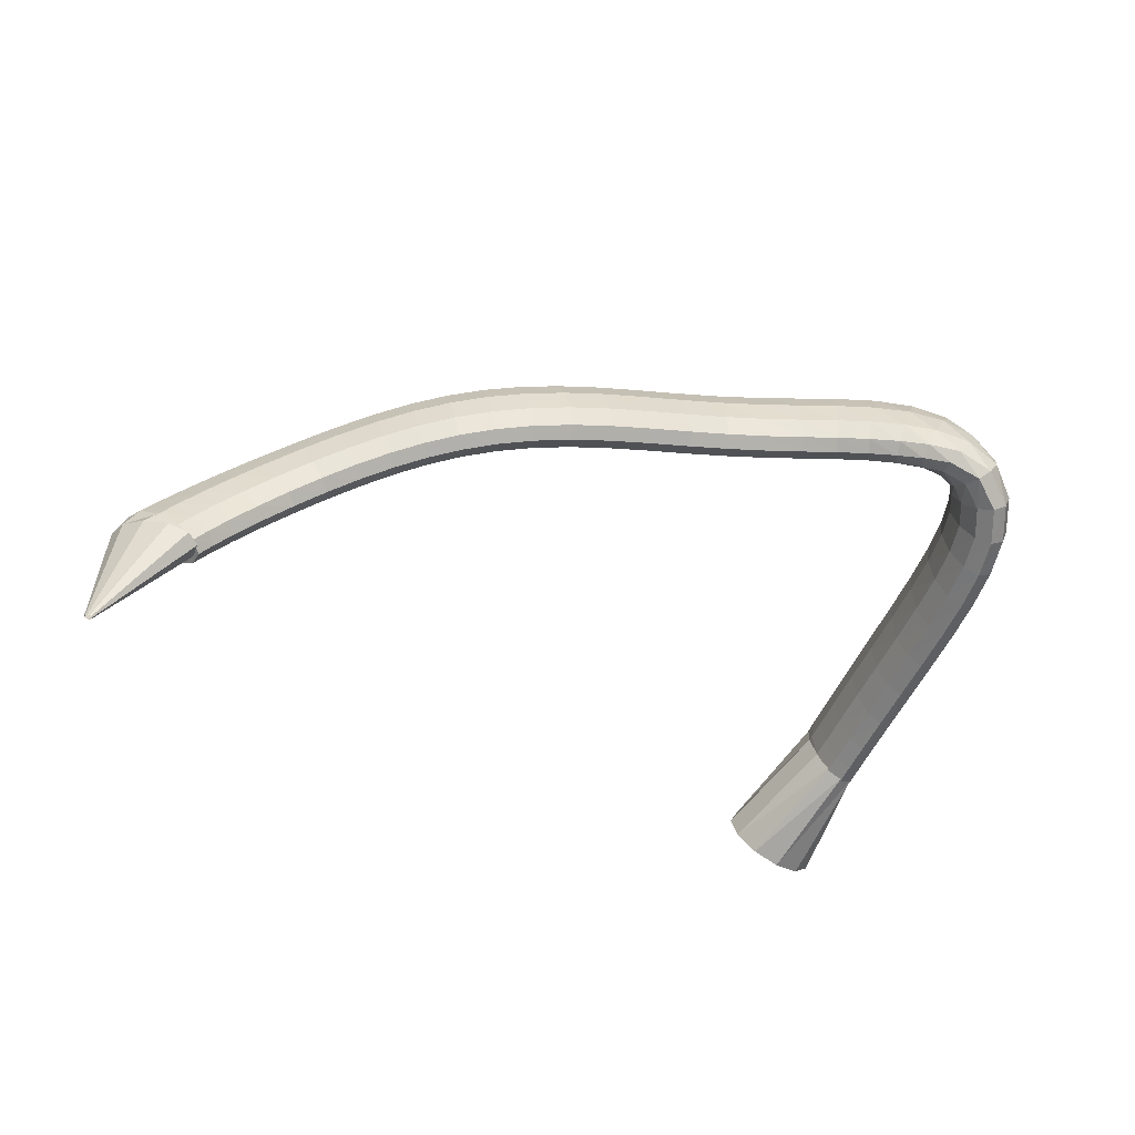
<metadata>
{"format":"obj","ext":"obj","renderer":"f3d","projection":"perspective","resolution":1024,"background":"white","views":[{"elev":-41.5,"azim":-28.4,"up":"+Z"}]}
</metadata>
<code>
g tube1
v 81.43 129.8 175.5
v 81.62 129.7 175.4
v 81.81 129.6 175.3
v 81.93 129.6 175.3
v 81.95 129.8 175.3
v 81.86 130 175.3
v 81.7 130.3 175.4
v 81.5 130.4 175.5
v 81.34 130.4 175.5
v 81.27 130.3 175.6
v 81.3 130.1 175.5
v 81.43 129.8 175.5
v 84.49 127.9 186.7
v 86.38 126.2 185.8
v 88.21 125.6 184.9
v 89.4 126.2 184.4
v 89.57 127.9 184.4
v 88.67 130.2 184.9
v 86.99 132.3 185.7
v 85.05 133.5 186.7
v 83.48 133.5 187.4
v 82.77 132.3 187.7
v 83.14 130.2 187.4
v 84.49 127.9 186.7
v 85.63 127.6 187.7
v 87.29 126.2 186
v 88.84 125.9 184.6
v 89.78 126.8 183.9
v 89.82 128.5 184.1
v 88.95 130.5 185.2
v 87.44 132.2 186.9
v 85.77 133.1 188.5
v 84.47 132.8 189.6
v 83.96 131.5 189.9
v 84.39 129.5 189.2
v 85.63 127.6 187.7
v 87.04 127.3 189.3
v 88.57 125.9 187.5
v 90.05 125.6 186
v 90.99 126.5 185.2
v 91.11 128.2 185.5
v 90.36 130.2 186.8
v 88.98 131.9 188.5
v 87.42 132.8 190.3
v 86.16 132.5 191.4
v 85.6 131.2 191.6
v 85.93 129.2 190.8
v 87.04 127.3 189.3
v 89.05 126.7 191.3
v 90.42 125.4 189.3
v 91.8 125.1 187.7
v 92.74 125.9 187
v 92.96 127.6 187.4
v 92.37 129.6 188.7
v 91.17 131.3 190.6
v 89.74 132.2 192.5
v 88.53 131.9 193.7
v 87.92 130.6 193.9
v 88.12 128.7 193
v 89.05 126.7 191.3
v 91.53 125.8 193.5
v 92.7 124.5 191.4
v 93.97 124.3 189.7
v 94.91 125.1 189
v 95.25 126.7 189.4
v 94.85 128.7 190.9
v 93.87 130.3 192.9
v 92.59 131.1 194.9
v 91.44 130.9 196.2
v 90.78 129.6 196.3
v 90.81 127.7 195.3
v 91.53 125.8 193.5
v 94.31 124.5 195.7
v 95.27 123.3 193.4
v 96.41 123.1 191.6
v 97.36 123.9 190.9
v 97.82 125.5 191.4
v 97.65 127.3 193
v 96.89 128.9 195.2
v 95.79 129.7 197.3
v 94.7 129.4 198.6
v 93.97 128.2 198.8
v 93.82 126.4 197.6
v 94.31 124.5 195.7
v 97.23 122.9 197.6
v 97.99 121.8 195.2
v 99 121.6 193.4
v 99.95 122.4 192.6
v 100.5 123.9 193.2
v 100.6 125.7 194.9
v 100 127.1 197.3
v 99.11 127.8 199.5
v 98.09 127.5 200.8
v 97.29 126.3 200.9
v 96.97 124.6 199.7
v 97.23 122.9 197.6
v 100.2 121 199.3
v 100.7 120 196.8
v 101.6 119.8 194.8
v 102.6 120.6 194.1
v 103.2 122.1 194.7
v 103.5 123.8 196.5
v 103.1 125.1 199
v 102.4 125.7 201.3
v 101.4 125.4 202.7
v 100.6 124.2 202.8
v 100.1 122.5 201.5
v 100.2 121 199.3
v 103.1 118.9 200.6
v 103.5 118 198
v 104.3 118 196
v 105.2 118.8 195.2
v 105.9 120.2 195.9
v 106.2 121.8 197.8
v 106.1 123 200.3
v 105.5 123.5 202.7
v 104.6 123.1 204.1
v 103.7 122 204.2
v 103.2 120.4 202.9
v 103.1 118.9 200.6
v 106 116.9 201.6
v 106.3 116.1 199
v 106.9 116.1 197
v 107.8 116.9 196.2
v 108.5 118.4 196.9
v 109 119.9 198.8
v 108.9 121 201.3
v 108.4 121.5 203.7
v 107.6 121 205.2
v 106.8 119.8 205.3
v 106.2 118.3 204
v 106 116.9 201.6
v 109 114.9 202.5
v 109.2 114.2 199.9
v 109.8 114.3 197.8
v 110.5 115.2 197
v 111.2 116.6 197.6
v 111.7 118.1 199.6
v 111.7 119.3 202.1
v 111.2 119.6 204.6
v 110.5 119.1 206.1
v 109.8 117.9 206.2
v 109.2 116.3 204.8
v 109 114.9 202.5
v 112.1 113.2 203.2
v 112.3 112.4 200.6
v 112.8 112.5 198.5
v 113.5 113.5 197.7
v 114.1 115 198.3
v 114.5 116.6 200.2
v 114.5 117.7 202.8
v 114.1 118 205.2
v 113.5 117.5 206.8
v 112.8 116.2 206.9
v 112.3 114.6 205.6
v 112.1 113.2 203.2
v 115.4 111.6 203.9
v 115.6 110.9 201.3
v 116.1 111 199.2
v 116.7 112 198.4
v 117.2 113.6 199
v 117.5 115.2 200.9
v 117.4 116.3 203.4
v 117.1 116.6 205.9
v 116.5 116 207.4
v 116 114.7 207.5
v 115.5 113.1 206.2
v 115.4 111.6 203.9
v 119 110.3 204.6
v 119.2 109.6 202
v 119.6 109.7 199.9
v 120.1 110.7 199
v 120.6 112.3 199.6
v 120.8 113.9 201.5
v 120.7 115.1 204
v 120.4 115.4 206.5
v 119.9 114.8 208
v 119.4 113.4 208.2
v 119.1 111.8 206.9
v 119 110.3 204.6
v 122.8 109.2 205.3
v 123 108.4 202.6
v 123.4 108.6 200.6
v 123.8 109.6 199.7
v 124.2 111.2 200.2
v 124.3 112.9 202.1
v 124.3 114 204.7
v 123.9 114.3 207.1
v 123.5 113.7 208.7
v 123.1 112.3 208.8
v 122.8 110.6 207.6
v 122.8 109.2 205.3
v 126.7 108.2 205.9
v 126.9 107.4 203.2
v 127.2 107.6 201.1
v 127.7 108.6 200.2
v 128 110.2 200.8
v 128.2 111.9 202.7
v 128.1 113 205.3
v 127.8 113.3 207.7
v 127.4 112.7 209.3
v 127 111.3 209.4
v 126.8 109.6 208.2
v 126.7 108.2 205.9
v 130.7 107.1 206.4
v 130.8 106.4 203.8
v 131.1 106.6 201.7
v 131.5 107.6 200.8
v 131.9 109.2 201.3
v 132.1 110.8 203.2
v 132.1 111.9 205.8
v 131.9 112.2 208.3
v 131.5 111.6 209.8
v 131.1 110.2 210
v 130.8 108.5 208.7
v 130.7 107.1 206.4
v 134.5 105.9 206.8
v 134.5 105.2 204.1
v 134.8 105.4 202
v 135.2 106.5 201.1
v 135.7 108 201.7
v 136.1 109.6 203.6
v 136.2 110.7 206.2
v 136.1 110.9 208.7
v 135.7 110.3 210.3
v 135.2 108.9 210.4
v 134.8 107.3 209.1
v 134.5 105.9 206.8
v 138.2 104.5 207
v 138.1 103.8 204.4
v 138.3 104.1 202.3
v 138.8 105.1 201.4
v 139.4 106.6 202
v 140 108.1 203.9
v 140.3 109.1 206.5
v 140.2 109.3 209
v 139.9 108.6 210.6
v 139.3 107.3 210.7
v 138.7 105.8 209.4
v 138.2 104.5 207
v 141.7 102.8 207.1
v 141.4 102.2 204.5
v 141.6 102.5 202.4
v 142.1 103.6 201.5
v 142.9 105 202.1
v 143.6 106.4 204
v 144.1 107.3 206.7
v 144.1 107.4 209.2
v 143.8 106.7 210.7
v 143.1 105.4 210.8
v 142.4 104 209.5
v 141.7 102.8 207.1
v 145 100.9 207
v 144.5 100.5 204.3
v 144.6 100.9 202.2
v 145.1 101.9 201.4
v 146 103.3 202
v 146.9 104.5 203.9
v 147.6 105.3 206.5
v 147.8 105.3 209
v 147.5 104.6 210.6
v 146.8 103.3 210.7
v 145.9 102 209.4
v 145 100.9 207
v 148.1 99.01 206.5
v 147.4 98.73 203.9
v 147.2 99.19 201.9
v 147.7 100.3 201
v 148.7 101.6 201.6
v 149.8 102.7 203.5
v 150.7 103.4 206.1
v 151.2 103.3 208.5
v 151 102.5 210
v 150.3 101.2 210.2
v 149.2 99.94 208.9
v 148.1 99.01 206.5
v 151.1 97.23 205.8
v 150.1 97.01 203.3
v 149.6 97.55 201.3
v 149.9 98.66 200.4
v 150.9 100 200.9
v 152.2 101.1 202.7
v 153.4 101.7 205.2
v 154.2 101.5 207.5
v 154.3 100.7 209.1
v 153.6 99.41 209.2
v 152.4 98.12 208
v 151.1 97.23 205.8
v 154.1 95.82 204.7
v 152.7 95.48 202.4
v 151.9 95.96 200.5
v 151.9 97.12 199.6
v 152.7 98.57 200
v 154.1 99.87 201.6
v 155.6 100.6 203.9
v 156.7 100.5 206.1
v 157.2 99.67 207.6
v 156.7 98.31 207.8
v 155.6 96.87 206.7
v 154.1 95.82 204.7
v 157.1 95.19 203.4
v 155.6 94.38 201.3
v 154.4 94.55 199.5
v 154 95.63 198.6
v 154.3 97.28 199
v 155.5 98.99 200.4
v 157 100.2 202.5
v 158.4 100.5 204.5
v 159.2 99.89 205.9
v 159.2 98.46 206.1
v 158.5 96.71 205.2
v 157.1 95.19 203.4
v 159.9 95.83 201.9
v 158.9 94.53 199.7
v 157.7 94.24 198
v 156.7 95.03 197.2
v 156.3 96.67 197.7
v 156.6 98.62 199.2
v 157.5 100.3 201.3
v 158.7 101.1 203.3
v 159.8 100.8 204.6
v 160.5 99.58 204.8
v 160.6 97.71 203.8
v 159.9 95.83 201.9
v 162.1 97.65 200.4
v 161.6 96.48 198
v 160.6 96.08 196.2
v 159.4 96.57 195.5
v 158.4 97.81 196.2
v 157.9 99.39 198.1
v 158.1 100.8 200.5
v 158.9 101.6 202.7
v 160 101.6 204
v 161.1 100.7 204
v 161.9 99.22 202.6
v 162.1 97.65 200.4
v 163.5 100.3 199.2
v 163.2 99.51 196.6
v 162.3 99.23 194.7
v 161 99.55 194.1
v 159.8 100.4 195
v 159 101.4 197.1
v 158.9 102.4 199.8
v 159.5 102.9 202.1
v 160.6 102.9 203.4
v 162 102.3 203.3
v 163 101.3 201.7
v 163.5 100.3 199.2
v 164.5 103.6 198.3
v 164.3 103.1 195.6
v 163.4 102.9 193.7
v 162 103.1 193.2
v 160.7 103.7 194.2
v 159.9 104.4 196.4
v 159.7 105 199.1
v 160.3 105.3 201.5
v 161.5 105.3 202.8
v 162.8 104.9 202.6
v 164 104.3 200.9
v 164.5 103.6 198.3
v 165.3 107.5 197.6
v 165.1 107.1 194.9
v 164.1 107 193
v 162.8 107.1 192.5
v 161.4 107.5 193.5
v 160.6 108 195.8
v 160.4 108.5 198.6
v 161 108.7 201
v 162.2 108.7 202.2
v 163.6 108.4 202
v 164.8 107.9 200.2
v 165.3 107.5 197.6
v 165.9 111.7 197
v 165.7 111.4 194.3
v 164.7 111.3 192.4
v 163.4 111.4 191.9
v 162 111.7 193
v 161.2 112.1 195.3
v 161 112.5 198.1
v 161.6 112.7 200.5
v 162.9 112.7 201.7
v 164.3 112.5 201.4
v 165.4 112.1 199.7
v 165.9 111.7 197
v 166.5 116.2 196.4
v 166.2 115.9 193.7
v 165.3 115.8 191.8
v 163.9 115.9 191.4
v 162.6 116.1 192.4
v 161.7 116.5 194.7
v 161.6 116.9 197.5
v 162.2 117.1 199.9
v 163.4 117.1 201.2
v 164.8 116.9 200.9
v 166 116.6 199.1
v 166.5 116.2 196.4
v 167 120.8 195.8
v 166.7 120.4 193.1
v 165.7 120.3 191.3
v 164.3 120.3 190.8
v 163 120.6 191.9
v 162.2 121 194.2
v 162.1 121.4 197
v 162.7 121.7 199.3
v 163.9 121.7 200.6
v 165.3 121.5 200.3
v 166.5 121.2 198.5
v 167 120.8 195.8
v 167.4 125.2 195.2
v 167.1 124.8 192.5
v 166.1 124.6 190.6
v 164.7 124.7 190.2
v 163.4 124.9 191.2
v 162.6 125.4 193.5
v 162.5 125.8 196.3
v 163.2 126.1 198.7
v 164.4 126.2 199.9
v 165.8 126 199.6
v 166.9 125.7 197.8
v 167.4 125.2 195.2
v 167.7 129.2 194.5
v 167.4 128.7 191.8
v 166.4 128.5 190
v 165.1 128.5 189.5
v 163.8 128.8 190.6
v 162.9 129.3 192.9
v 162.8 129.8 195.7
v 163.5 130.1 198
v 164.7 130.3 199.2
v 166.1 130.1 198.9
v 167.3 129.7 197.1
v 167.7 129.2 194.5
v 168 132.3 193.9
v 167.7 131.8 191.2
v 166.7 131.5 189.4
v 165.3 131.6 188.9
v 164 131.9 190
v 163.2 132.4 192.3
v 163.1 132.9 195.1
v 163.8 133.3 197.4
v 165 133.5 198.6
v 166.4 133.3 198.3
v 167.5 132.9 196.6
v 168 132.3 193.9
v 168.2 134.3 193.5
v 167.8 133.8 190.9
v 166.8 133.5 189
v 165.4 133.5 188.5
v 164.1 133.8 189.6
v 163.3 134.4 191.9
v 163.2 134.9 194.7
v 163.9 135.3 197
v 165.2 135.5 198.2
v 166.6 135.3 197.9
v 167.7 134.9 196.1
v 168.2 134.3 193.5
v 168.2 135.4 193.2
v 167.8 134.2 190.7
v 166.8 133.4 189.1
v 165.4 133.2 188.7
v 164.1 133.5 189.8
v 163.3 134.4 192
v 163.3 135.5 194.6
v 164 136.5 196.8
v 165.3 137.1 197.8
v 166.7 137.1 197.4
v 167.8 136.4 195.7
v 168.2 135.4 193.2
v 169.5 147 188
v 168.8 145.8 185.5
v 166.7 144.9 183.9
v 163.9 144.5 183.6
v 161.3 144.7 184.8
v 159.8 145.6 187
v 159.8 146.7 189.5
v 161.2 147.8 191.6
v 163.8 148.5 192.7
v 166.6 148.6 192.2
v 168.7 148.1 190.5
v 169.5 147 188
f 1 2 14
f 14 13 1
f 2 3 15
f 15 14 2
f 3 4 16
f 16 15 3
f 4 5 17
f 17 16 4
f 5 6 18
f 18 17 5
f 6 7 19
f 19 18 6
f 7 8 20
f 20 19 7
f 8 9 21
f 21 20 8
f 9 10 22
f 22 21 9
f 10 11 23
f 23 22 10
f 11 12 24
f 24 23 11
f 13 14 26
f 26 25 13
f 14 15 27
f 27 26 14
f 15 16 28
f 28 27 15
f 16 17 29
f 29 28 16
f 17 18 30
f 30 29 17
f 18 19 31
f 31 30 18
f 19 20 32
f 32 31 19
f 20 21 33
f 33 32 20
f 21 22 34
f 34 33 21
f 22 23 35
f 35 34 22
f 23 24 36
f 36 35 23
f 25 26 38
f 38 37 25
f 26 27 39
f 39 38 26
f 27 28 40
f 40 39 27
f 28 29 41
f 41 40 28
f 29 30 42
f 42 41 29
f 30 31 43
f 43 42 30
f 31 32 44
f 44 43 31
f 32 33 45
f 45 44 32
f 33 34 46
f 46 45 33
f 34 35 47
f 47 46 34
f 35 36 48
f 48 47 35
f 37 38 50
f 50 49 37
f 38 39 51
f 51 50 38
f 39 40 52
f 52 51 39
f 40 41 53
f 53 52 40
f 41 42 54
f 54 53 41
f 42 43 55
f 55 54 42
f 43 44 56
f 56 55 43
f 44 45 57
f 57 56 44
f 45 46 58
f 58 57 45
f 46 47 59
f 59 58 46
f 47 48 60
f 60 59 47
f 49 50 62
f 62 61 49
f 50 51 63
f 63 62 50
f 51 52 64
f 64 63 51
f 52 53 65
f 65 64 52
f 53 54 66
f 66 65 53
f 54 55 67
f 67 66 54
f 55 56 68
f 68 67 55
f 56 57 69
f 69 68 56
f 57 58 70
f 70 69 57
f 58 59 71
f 71 70 58
f 59 60 72
f 72 71 59
f 61 62 74
f 74 73 61
f 62 63 75
f 75 74 62
f 63 64 76
f 76 75 63
f 64 65 77
f 77 76 64
f 65 66 78
f 78 77 65
f 66 67 79
f 79 78 66
f 67 68 80
f 80 79 67
f 68 69 81
f 81 80 68
f 69 70 82
f 82 81 69
f 70 71 83
f 83 82 70
f 71 72 84
f 84 83 71
f 73 74 86
f 86 85 73
f 74 75 87
f 87 86 74
f 75 76 88
f 88 87 75
f 76 77 89
f 89 88 76
f 77 78 90
f 90 89 77
f 78 79 91
f 91 90 78
f 79 80 92
f 92 91 79
f 80 81 93
f 93 92 80
f 81 82 94
f 94 93 81
f 82 83 95
f 95 94 82
f 83 84 96
f 96 95 83
f 85 86 98
f 98 97 85
f 86 87 99
f 99 98 86
f 87 88 100
f 100 99 87
f 88 89 101
f 101 100 88
f 89 90 102
f 102 101 89
f 90 91 103
f 103 102 90
f 91 92 104
f 104 103 91
f 92 93 105
f 105 104 92
f 93 94 106
f 106 105 93
f 94 95 107
f 107 106 94
f 95 96 108
f 108 107 95
f 97 98 110
f 110 109 97
f 98 99 111
f 111 110 98
f 99 100 112
f 112 111 99
f 100 101 113
f 113 112 100
f 101 102 114
f 114 113 101
f 102 103 115
f 115 114 102
f 103 104 116
f 116 115 103
f 104 105 117
f 117 116 104
f 105 106 118
f 118 117 105
f 106 107 119
f 119 118 106
f 107 108 120
f 120 119 107
f 109 110 122
f 122 121 109
f 110 111 123
f 123 122 110
f 111 112 124
f 124 123 111
f 112 113 125
f 125 124 112
f 113 114 126
f 126 125 113
f 114 115 127
f 127 126 114
f 115 116 128
f 128 127 115
f 116 117 129
f 129 128 116
f 117 118 130
f 130 129 117
f 118 119 131
f 131 130 118
f 119 120 132
f 132 131 119
f 121 122 134
f 134 133 121
f 122 123 135
f 135 134 122
f 123 124 136
f 136 135 123
f 124 125 137
f 137 136 124
f 125 126 138
f 138 137 125
f 126 127 139
f 139 138 126
f 127 128 140
f 140 139 127
f 128 129 141
f 141 140 128
f 129 130 142
f 142 141 129
f 130 131 143
f 143 142 130
f 131 132 144
f 144 143 131
f 133 134 146
f 146 145 133
f 134 135 147
f 147 146 134
f 135 136 148
f 148 147 135
f 136 137 149
f 149 148 136
f 137 138 150
f 150 149 137
f 138 139 151
f 151 150 138
f 139 140 152
f 152 151 139
f 140 141 153
f 153 152 140
f 141 142 154
f 154 153 141
f 142 143 155
f 155 154 142
f 143 144 156
f 156 155 143
f 145 146 158
f 158 157 145
f 146 147 159
f 159 158 146
f 147 148 160
f 160 159 147
f 148 149 161
f 161 160 148
f 149 150 162
f 162 161 149
f 150 151 163
f 163 162 150
f 151 152 164
f 164 163 151
f 152 153 165
f 165 164 152
f 153 154 166
f 166 165 153
f 154 155 167
f 167 166 154
f 155 156 168
f 168 167 155
f 157 158 170
f 170 169 157
f 158 159 171
f 171 170 158
f 159 160 172
f 172 171 159
f 160 161 173
f 173 172 160
f 161 162 174
f 174 173 161
f 162 163 175
f 175 174 162
f 163 164 176
f 176 175 163
f 164 165 177
f 177 176 164
f 165 166 178
f 178 177 165
f 166 167 179
f 179 178 166
f 167 168 180
f 180 179 167
f 169 170 182
f 182 181 169
f 170 171 183
f 183 182 170
f 171 172 184
f 184 183 171
f 172 173 185
f 185 184 172
f 173 174 186
f 186 185 173
f 174 175 187
f 187 186 174
f 175 176 188
f 188 187 175
f 176 177 189
f 189 188 176
f 177 178 190
f 190 189 177
f 178 179 191
f 191 190 178
f 179 180 192
f 192 191 179
f 181 182 194
f 194 193 181
f 182 183 195
f 195 194 182
f 183 184 196
f 196 195 183
f 184 185 197
f 197 196 184
f 185 186 198
f 198 197 185
f 186 187 199
f 199 198 186
f 187 188 200
f 200 199 187
f 188 189 201
f 201 200 188
f 189 190 202
f 202 201 189
f 190 191 203
f 203 202 190
f 191 192 204
f 204 203 191
f 193 194 206
f 206 205 193
f 194 195 207
f 207 206 194
f 195 196 208
f 208 207 195
f 196 197 209
f 209 208 196
f 197 198 210
f 210 209 197
f 198 199 211
f 211 210 198
f 199 200 212
f 212 211 199
f 200 201 213
f 213 212 200
f 201 202 214
f 214 213 201
f 202 203 215
f 215 214 202
f 203 204 216
f 216 215 203
f 205 206 218
f 218 217 205
f 206 207 219
f 219 218 206
f 207 208 220
f 220 219 207
f 208 209 221
f 221 220 208
f 209 210 222
f 222 221 209
f 210 211 223
f 223 222 210
f 211 212 224
f 224 223 211
f 212 213 225
f 225 224 212
f 213 214 226
f 226 225 213
f 214 215 227
f 227 226 214
f 215 216 228
f 228 227 215
f 217 218 230
f 230 229 217
f 218 219 231
f 231 230 218
f 219 220 232
f 232 231 219
f 220 221 233
f 233 232 220
f 221 222 234
f 234 233 221
f 222 223 235
f 235 234 222
f 223 224 236
f 236 235 223
f 224 225 237
f 237 236 224
f 225 226 238
f 238 237 225
f 226 227 239
f 239 238 226
f 227 228 240
f 240 239 227
f 229 230 242
f 242 241 229
f 230 231 243
f 243 242 230
f 231 232 244
f 244 243 231
f 232 233 245
f 245 244 232
f 233 234 246
f 246 245 233
f 234 235 247
f 247 246 234
f 235 236 248
f 248 247 235
f 236 237 249
f 249 248 236
f 237 238 250
f 250 249 237
f 238 239 251
f 251 250 238
f 239 240 252
f 252 251 239
f 241 242 254
f 254 253 241
f 242 243 255
f 255 254 242
f 243 244 256
f 256 255 243
f 244 245 257
f 257 256 244
f 245 246 258
f 258 257 245
f 246 247 259
f 259 258 246
f 247 248 260
f 260 259 247
f 248 249 261
f 261 260 248
f 249 250 262
f 262 261 249
f 250 251 263
f 263 262 250
f 251 252 264
f 264 263 251
f 253 254 266
f 266 265 253
f 254 255 267
f 267 266 254
f 255 256 268
f 268 267 255
f 256 257 269
f 269 268 256
f 257 258 270
f 270 269 257
f 258 259 271
f 271 270 258
f 259 260 272
f 272 271 259
f 260 261 273
f 273 272 260
f 261 262 274
f 274 273 261
f 262 263 275
f 275 274 262
f 263 264 276
f 276 275 263
f 265 266 278
f 278 277 265
f 266 267 279
f 279 278 266
f 267 268 280
f 280 279 267
f 268 269 281
f 281 280 268
f 269 270 282
f 282 281 269
f 270 271 283
f 283 282 270
f 271 272 284
f 284 283 271
f 272 273 285
f 285 284 272
f 273 274 286
f 286 285 273
f 274 275 287
f 287 286 274
f 275 276 288
f 288 287 275
f 277 278 290
f 290 289 277
f 278 279 291
f 291 290 278
f 279 280 292
f 292 291 279
f 280 281 293
f 293 292 280
f 281 282 294
f 294 293 281
f 282 283 295
f 295 294 282
f 283 284 296
f 296 295 283
f 284 285 297
f 297 296 284
f 285 286 298
f 298 297 285
f 286 287 299
f 299 298 286
f 287 288 300
f 300 299 287
f 289 290 302
f 302 301 289
f 290 291 303
f 303 302 290
f 291 292 304
f 304 303 291
f 292 293 305
f 305 304 292
f 293 294 306
f 306 305 293
f 294 295 307
f 307 306 294
f 295 296 308
f 308 307 295
f 296 297 309
f 309 308 296
f 297 298 310
f 310 309 297
f 298 299 311
f 311 310 298
f 299 300 312
f 312 311 299
f 301 302 314
f 314 313 301
f 302 303 315
f 315 314 302
f 303 304 316
f 316 315 303
f 304 305 317
f 317 316 304
f 305 306 318
f 318 317 305
f 306 307 319
f 319 318 306
f 307 308 320
f 320 319 307
f 308 309 321
f 321 320 308
f 309 310 322
f 322 321 309
f 310 311 323
f 323 322 310
f 311 312 324
f 324 323 311
f 313 314 326
f 326 325 313
f 314 315 327
f 327 326 314
f 315 316 328
f 328 327 315
f 316 317 329
f 329 328 316
f 317 318 330
f 330 329 317
f 318 319 331
f 331 330 318
f 319 320 332
f 332 331 319
f 320 321 333
f 333 332 320
f 321 322 334
f 334 333 321
f 322 323 335
f 335 334 322
f 323 324 336
f 336 335 323
f 325 326 338
f 338 337 325
f 326 327 339
f 339 338 326
f 327 328 340
f 340 339 327
f 328 329 341
f 341 340 328
f 329 330 342
f 342 341 329
f 330 331 343
f 343 342 330
f 331 332 344
f 344 343 331
f 332 333 345
f 345 344 332
f 333 334 346
f 346 345 333
f 334 335 347
f 347 346 334
f 335 336 348
f 348 347 335
f 337 338 350
f 350 349 337
f 338 339 351
f 351 350 338
f 339 340 352
f 352 351 339
f 340 341 353
f 353 352 340
f 341 342 354
f 354 353 341
f 342 343 355
f 355 354 342
f 343 344 356
f 356 355 343
f 344 345 357
f 357 356 344
f 345 346 358
f 358 357 345
f 346 347 359
f 359 358 346
f 347 348 360
f 360 359 347
f 349 350 362
f 362 361 349
f 350 351 363
f 363 362 350
f 351 352 364
f 364 363 351
f 352 353 365
f 365 364 352
f 353 354 366
f 366 365 353
f 354 355 367
f 367 366 354
f 355 356 368
f 368 367 355
f 356 357 369
f 369 368 356
f 357 358 370
f 370 369 357
f 358 359 371
f 371 370 358
f 359 360 372
f 372 371 359
f 361 362 374
f 374 373 361
f 362 363 375
f 375 374 362
f 363 364 376
f 376 375 363
f 364 365 377
f 377 376 364
f 365 366 378
f 378 377 365
f 366 367 379
f 379 378 366
f 367 368 380
f 380 379 367
f 368 369 381
f 381 380 368
f 369 370 382
f 382 381 369
f 370 371 383
f 383 382 370
f 371 372 384
f 384 383 371
f 373 374 386
f 386 385 373
f 374 375 387
f 387 386 374
f 375 376 388
f 388 387 375
f 376 377 389
f 389 388 376
f 377 378 390
f 390 389 377
f 378 379 391
f 391 390 378
f 379 380 392
f 392 391 379
f 380 381 393
f 393 392 380
f 381 382 394
f 394 393 381
f 382 383 395
f 395 394 382
f 383 384 396
f 396 395 383
f 385 386 398
f 398 397 385
f 386 387 399
f 399 398 386
f 387 388 400
f 400 399 387
f 388 389 401
f 401 400 388
f 389 390 402
f 402 401 389
f 390 391 403
f 403 402 390
f 391 392 404
f 404 403 391
f 392 393 405
f 405 404 392
f 393 394 406
f 406 405 393
f 394 395 407
f 407 406 394
f 395 396 408
f 408 407 395
f 397 398 410
f 410 409 397
f 398 399 411
f 411 410 398
f 399 400 412
f 412 411 399
f 400 401 413
f 413 412 400
f 401 402 414
f 414 413 401
f 402 403 415
f 415 414 402
f 403 404 416
f 416 415 403
f 404 405 417
f 417 416 404
f 405 406 418
f 418 417 405
f 406 407 419
f 419 418 406
f 407 408 420
f 420 419 407
f 409 410 422
f 422 421 409
f 410 411 423
f 423 422 410
f 411 412 424
f 424 423 411
f 412 413 425
f 425 424 412
f 413 414 426
f 426 425 413
f 414 415 427
f 427 426 414
f 415 416 428
f 428 427 415
f 416 417 429
f 429 428 416
f 417 418 430
f 430 429 417
f 418 419 431
f 431 430 418
f 419 420 432
f 432 431 419
f 421 422 434
f 434 433 421
f 422 423 435
f 435 434 422
f 423 424 436
f 436 435 423
f 424 425 437
f 437 436 424
f 425 426 438
f 438 437 425
f 426 427 439
f 439 438 426
f 427 428 440
f 440 439 427
f 428 429 441
f 441 440 428
f 429 430 442
f 442 441 429
f 430 431 443
f 443 442 430
f 431 432 444
f 444 443 431
f 433 434 446
f 446 445 433
f 434 435 447
f 447 446 434
f 435 436 448
f 448 447 435
f 436 437 449
f 449 448 436
f 437 438 450
f 450 449 437
f 438 439 451
f 451 450 438
f 439 440 452
f 452 451 439
f 440 441 453
f 453 452 440
f 441 442 454
f 454 453 441
f 442 443 455
f 455 454 442
f 443 444 456
f 456 455 443
f 445 446 458
f 458 457 445
f 446 447 459
f 459 458 446
f 447 448 460
f 460 459 447
f 448 449 461
f 461 460 448
f 449 450 462
f 462 461 449
f 450 451 463
f 463 462 450
f 451 452 464
f 464 463 451
f 452 453 465
f 465 464 452
f 453 454 466
f 466 465 453
f 454 455 467
f 467 466 454
f 455 456 468
f 468 467 455
f 457 458 470
f 470 469 457
f 458 459 471
f 471 470 458
f 459 460 472
f 472 471 459
f 460 461 473
f 473 472 460
f 461 462 474
f 474 473 461
f 462 463 475
f 475 474 462
f 463 464 476
f 476 475 463
f 464 465 477
f 477 476 464
f 465 466 478
f 478 477 465
f 466 467 479
f 479 478 466
f 467 468 480
f 480 479 467

</code>
